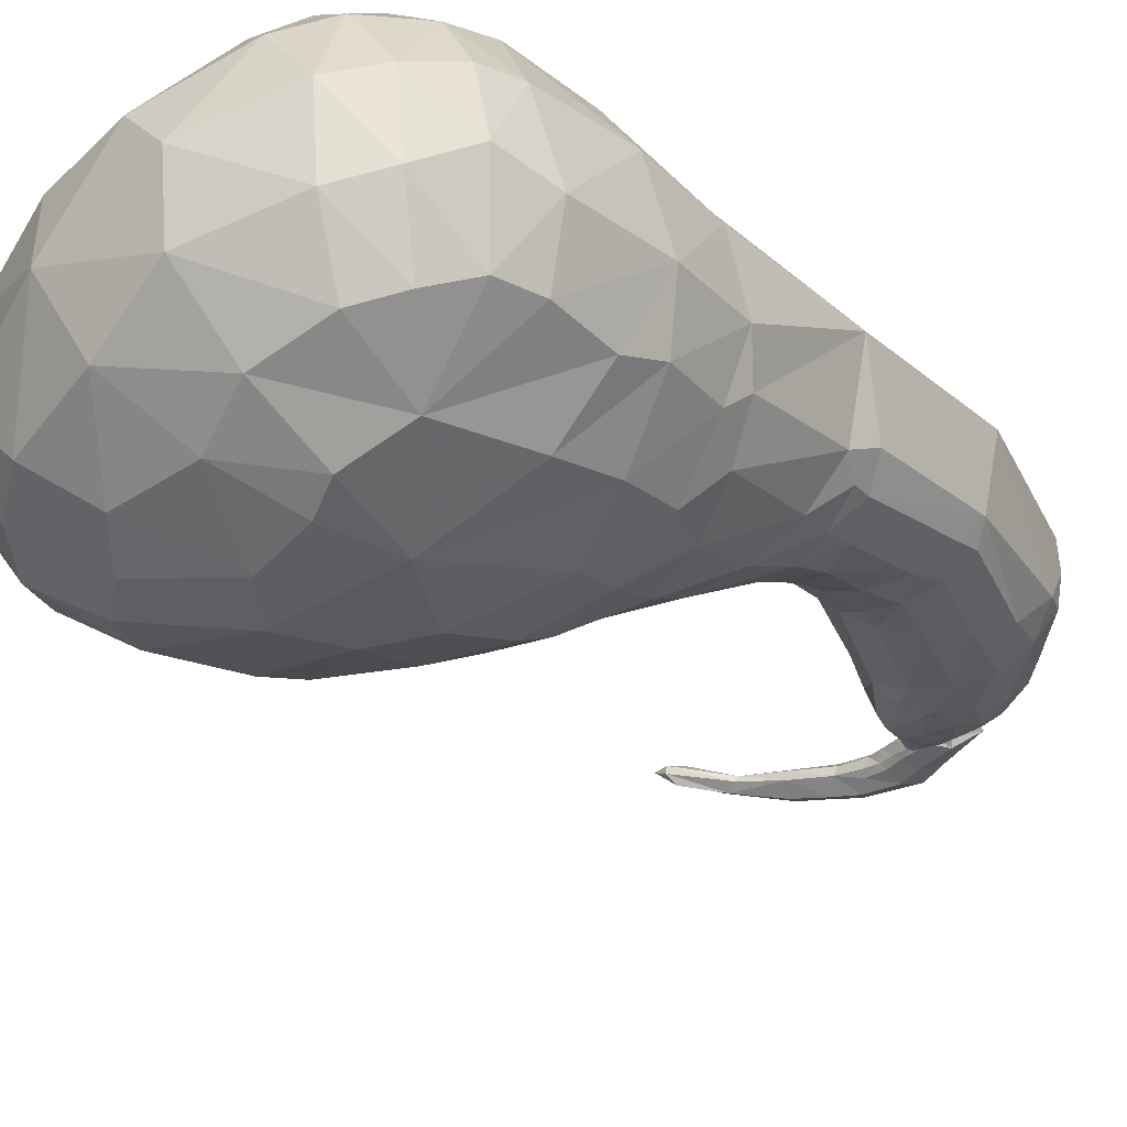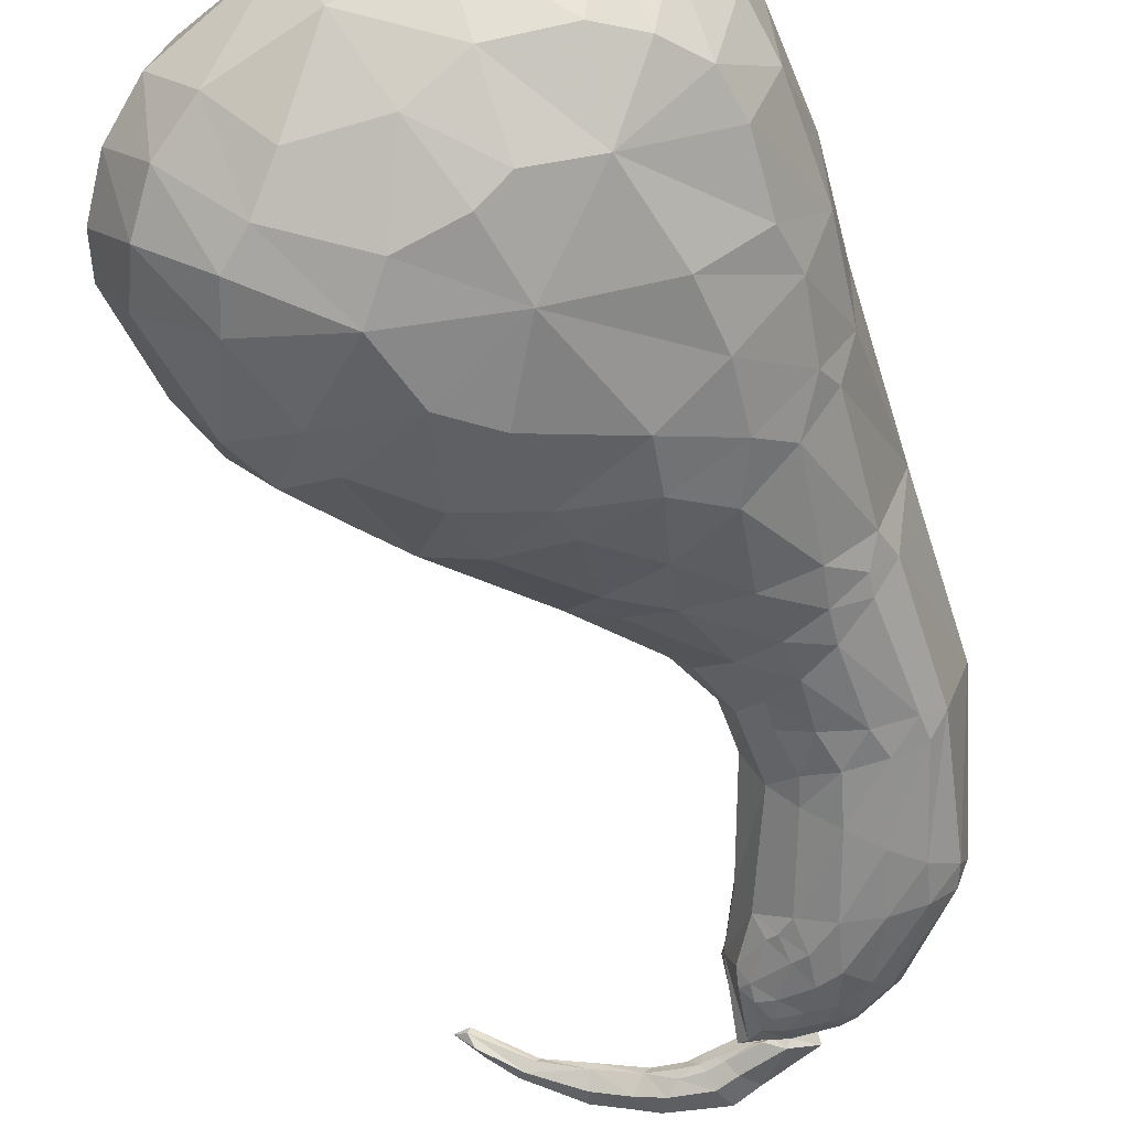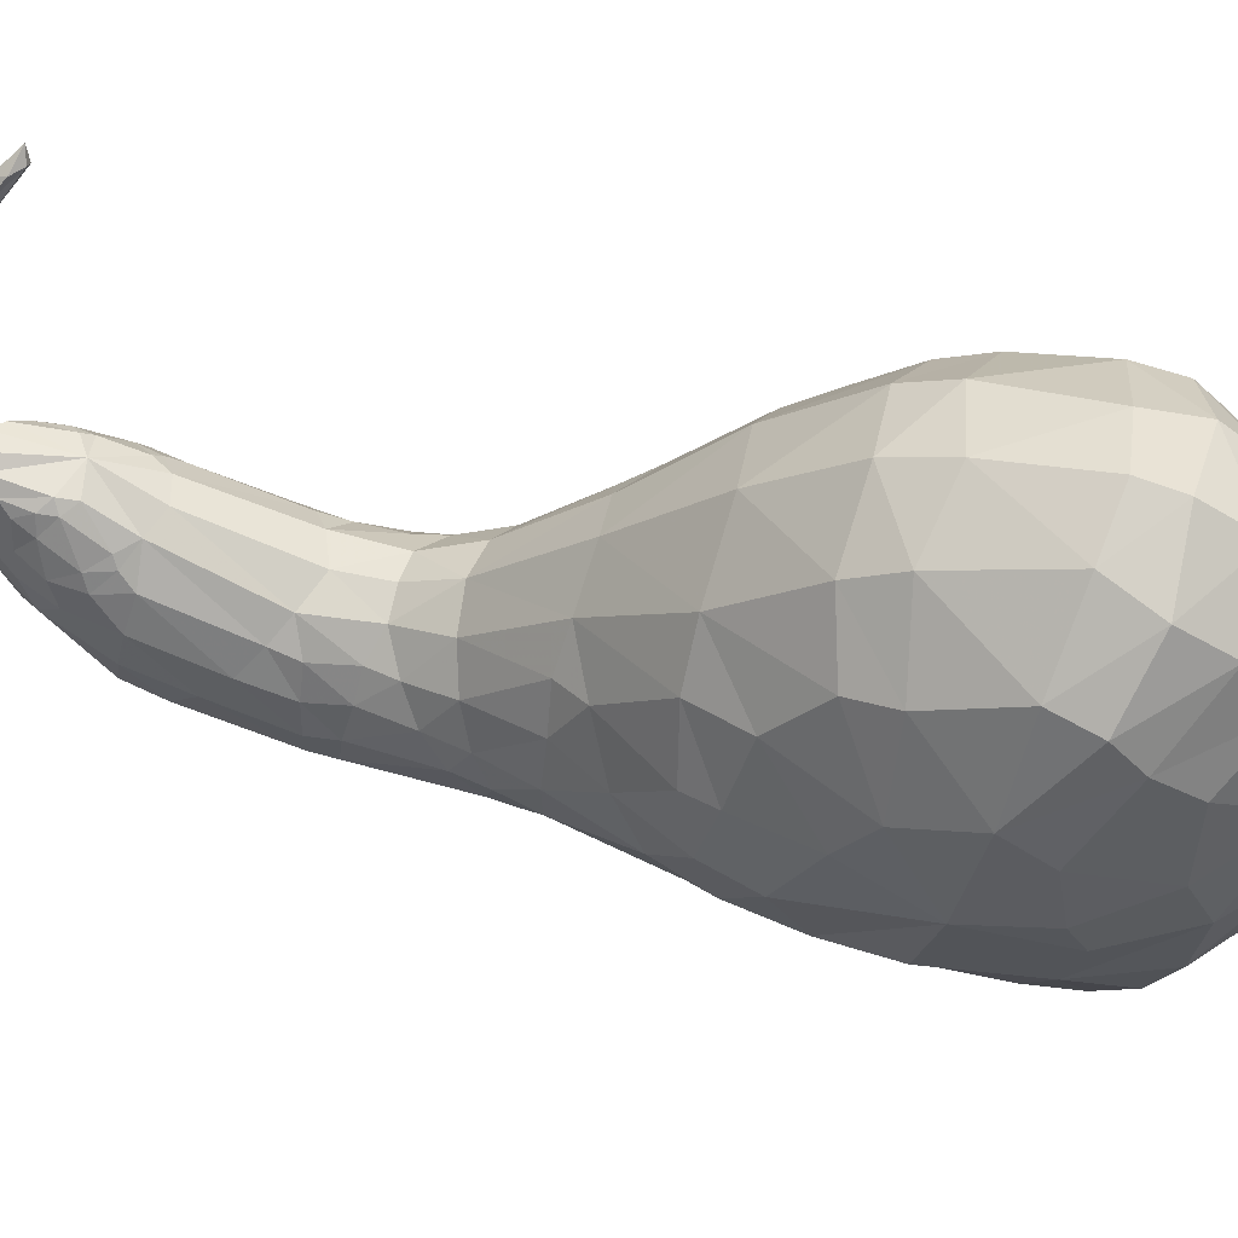
<metadata>
{"format":"obj","ext":"obj","renderer":"f3d","projection":"perspective","resolution":1024,"background":"white","views":[{"elev":-48.2,"azim":28.5,"up":"+Z"},{"elev":-78.4,"azim":6.6,"up":"+Z"},{"elev":-38.5,"azim":-101.6,"up":"+Z"}]}
</metadata>
<code>
v 105.5 9.01 7.83
v 105.4 8.958 7.824
v 105.4 9.047 7.859
v 105.4 8.923 7.846
v 105.4 9.083 7.899
v 105.4 9.102 7.935
v 105.4 8.861 7.95
v 105.4 9.087 8.003
v 105.4 8.885 8.016
v 105.4 9.047 8.036
v 105.4 8.901 8.053
v 105.4 8.996 8.064
v 105.4 8.949 8.082
v 105.5 9.053 7.854
v 105.5 9.082 8.052
v 105.5 9.044 8.079
v 105.4 8.995 8.091
v 105.1 7.023 6.788
v 105.6 6.709 6.997
v 105.5 6.573 6.957
v 105.7 6.608 7.176
v 105.6 6.423 7.175
v 105.7 6.467 7.399
v 105.6 6.349 7.359
v 105.6 6.493 7.651
v 105.5 6.334 7.543
v 105.4 6.511 7.81
v 105.4 6.379 7.759
v 104.9 6.762 7.94
v 105.4 6.492 6.896
v 105.5 6.329 7.074
v 105.5 6.248 7.311
v 105.4 6.219 7.534
v 105.3 6.292 7.73
v 105.3 6.722 6.817
v 105.3 6.446 6.867
v 105.3 6.268 7.029
v 105.4 6.17 7.264
v 105.2 6.157 7.487
v 105.1 6.25 7.683
v 105.1 6.469 7.854
v 105.1 6.727 6.756
v 105 6.467 6.825
v 105 6.234 6.985
v 105 6.123 7.19
v 104.9 6.136 7.391
v 104.9 6.269 7.642
v 104.9 6.466 7.834
v 105.4 7.005 6.908
v 105.6 6.933 7.046
v 105.8 6.784 7.495
v 105.7 6.801 7.743
v 105.4 6.74 7.895
v 105.2 6.783 7.976
v 105 6.803 6.74
v 104.9 6.585 6.785
v 104.7 6.357 6.912
v 104.7 6.227 7.139
v 104.6 6.236 7.414
v 104.7 6.372 7.666
v 104.8 6.534 7.847
v 104.7 7.029 6.763
v 104.5 6.882 6.803
v 104.4 7.02 6.851
v 104.3 6.807 6.948
v 104.2 6.964 7.031
v 104.1 6.781 7.171
v 104.1 6.907 7.201
v 104.2 6.696 7.41
v 104.2 6.876 7.398
v 104.3 6.682 7.634
v 104.3 6.828 7.647
v 104.5 6.766 7.833
v 104.6 7.247 6.908
v 104.4 7.276 7.094
v 104.2 7.194 7.293
v 104.3 7.17 7.537
v 104.4 7.042 7.749
v 104.8 6.875 6.743
v 104.5 6.777 6.789
v 104.3 6.64 6.934
v 104.2 6.607 7.142
v 104.2 6.535 7.373
v 104.4 6.574 7.627
v 104.6 6.616 7.807
v 104.6 6.628 6.805
v 104.5 6.5 6.929
v 104.3 6.455 7.127
v 104.4 6.397 7.36
v 104.5 6.441 7.577
v 104.9 7.222 6.829
v 104.6 7.364 6.974
v 104.5 7.404 7.136
v 104.3 7.352 7.351
v 104.4 7.292 7.597
v 104.5 7.173 7.767
v 104.6 6.958 7.905
v 105 7.293 6.864
v 104.9 7.476 7.014
v 104.8 7.611 7.244
v 104.6 7.565 7.452
v 104.7 7.509 7.701
v 104.7 7.29 7.84
v 104.8 7.068 7.944
v 105.6 9.039 7.848
v 105.5 8.996 7.81
v 105.6 9.069 7.896
v 105.7 9.055 8.023
v 105.6 9.014 8.118
v 105.5 8.97 8.132
v 105.5 8.92 8.124
v 105.5 8.95 7.8
v 105.4 8.905 7.816
v 105.4 8.863 7.845
v 105.4 8.847 8.03
v 105.4 8.879 8.089
v 105.6 8.983 7.802
v 105.7 8.927 7.788
v 105.6 8.878 7.741
v 105.6 8.916 7.762
v 105.7 9.037 7.865
v 105.8 8.965 7.862
v 105.7 9.065 7.93
v 105.8 8.984 7.952
v 105.8 8.948 8.028
v 105.6 9.03 8.093
v 105.8 8.951 8.096
v 105.6 8.97 8.14
v 105.7 8.898 8.15
v 105.6 8.898 8.155
v 105.6 8.834 8.174
v 105.5 8.825 8.14
v 105.6 8.776 8.164
v 105.6 8.819 7.73
v 105.5 8.842 7.752
v 105.5 8.763 7.751
v 105.5 8.78 7.772
v 105.4 8.718 7.805
v 105.4 8.668 7.879
v 105.4 8.668 7.98
v 105.4 8.693 8.051
v 105.4 8.719 8.028
v 105.5 8.726 8.119
v 105.5 8.76 8.093
v 105.9 8.725 7.743
v 105.8 8.733 7.699
v 106 8.714 7.808
v 106 8.643 7.986
v 105.9 8.632 8.148
v 105.8 8.62 8.179
v 105.7 8.617 8.179
v 105.6 8.731 7.692
v 105.5 8.716 7.725
v 105.5 8.635 8.069
v 105.6 8.623 8.141
v 105.9 8.603 7.695
v 105.9 8.276 7.623
v 105.8 8.544 7.644
v 105.8 8.3 7.59
v 106 8.64 7.779
v 106 8.662 7.876
v 106 8.157 7.877
v 106 8.612 8.084
v 105.9 8.552 8.144
v 105.8 8.49 8.165
v 105.8 8.163 8.091
v 105.7 8.424 8.145
v 105.7 8.179 8.093
v 105.7 8.322 7.592
v 105.7 8.477 7.63
v 105.6 8.33 7.628
v 105.6 8.416 7.655
v 105.5 8.364 7.702
v 105.5 8.298 7.795
v 105.5 8.311 7.919
v 105.5 8.241 7.995
v 105.5 8.331 8.008
v 105.6 8.21 8.057
v 105.6 8.366 8.092
v 105.9 8.203 7.595
v 105.8 7.876 7.473
v 105.7 7.978 7.462
v 105.8 8.214 7.556
v 106 8.213 7.658
v 105.9 7.621 7.726
v 105.9 8.118 8.053
v 105.8 8.088 8.075
v 105.7 7.749 7.999
v 105.7 8.091 8.067
v 105.6 7.844 8.019
v 105.6 8.06 7.493
v 105.6 8.207 7.56
v 105.5 8.117 7.558
v 105.5 8.201 7.601
v 105.5 8.161 7.659
v 105.4 8.147 7.751
v 105.4 8.116 7.846
v 105.4 8.027 7.935
v 105.5 8.118 7.943
v 105.5 7.939 7.995
v 105.5 8.097 8.014
v 105.7 7.762 7.358
v 105.6 7.444 7.202
v 105.5 7.569 7.155
v 105.5 7.798 7.306
v 105.8 7.714 7.46
v 105.8 7.339 7.293
v 105.8 7.095 7.576
v 105.7 7.597 7.948
v 105.6 7.199 7.897
v 105.6 7.607 8.003
v 105.5 7.26 7.979
v 105.4 7.631 8.002
v 105.3 7.363 8.02
v 105.3 7.682 7.182
v 105.3 7.818 7.311
v 105.2 7.76 7.28
v 105.2 7.834 7.371
v 105.1 7.816 7.436
v 105 7.781 7.575
v 105 7.742 7.743
v 105 7.617 7.879
v 105.1 7.719 7.851
v 105.2 7.492 7.985
v 105.2 7.667 7.942
v 105.5 7.399 7.087
v 105.5 7.203 6.998
v 105.3 7.348 6.954
v 105.3 7.501 7.039
v 105.7 7.284 7.211
v 105.7 7.061 7.129
v 105.8 7.23 7.383
v 105.8 6.941 7.285
v 105.7 7.133 7.796
v 105.6 7.115 7.924
v 105.6 6.875 7.872
v 105.3 7.184 8.015
v 105.4 6.944 7.975
v 105.1 7.27 8.025
v 105.1 7.07 8.026
v 105.1 7.496 6.994
v 105.1 7.579 7.063
v 104.9 7.617 7.147
v 104.8 7.424 7.857
v 104.9 7.215 7.99
v 105 7.375 7.966
v 105.6 7.945 7.422
v 105.7 7.879 7.414
v 105.5 7.994 7.477
v 105.4 8.019 7.573
v 105.3 8.011 7.696
v 105.3 7.959 7.823
v 105.4 7.886 7.926
v 105.5 7.808 7.991
v 105.6 7.735 8.009
v 105.8 7.809 7.451
v 105.9 7.795 7.525
v 105.8 7.694 7.947
v 105.7 7.68 7.986
v 105.6 9.083 8.001
v 105.6 9.094 7.977
v 105.6 9.093 7.952
v 105.6 9.089 7.931
v 105.5 9.093 7.904
v 105.5 9.095 7.93
v 105.4 9.104 7.948
v 105.4 9.096 7.985
v 105.5 9.089 8.023
v 105.6 9.078 8.02
v 105.6 9.125 7.981
v 105.6 9.125 7.922
v 105.5 9.112 7.887
v 105.4 9.101 7.921
v 105.4 9.107 7.944
v 105.4 9.094 7.991
v 105.5 9.099 8.04
v 105.6 9.099 8.035
v 105.4 9.219 8.008
v 105.4 9.23 7.963
v 105.4 9.188 7.933
v 105.3 9.153 7.957
v 105.3 9.145 7.975
v 105.3 9.131 8.01
v 105.4 9.163 8.051
v 105.4 9.192 8.048
v 105.3 9.267 8.025
v 105.3 9.284 7.978
v 105.3 9.226 7.944
v 105.3 9.179 7.966
v 105.3 9.165 7.985
v 105.3 9.15 8.02
v 105.3 9.195 8.064
v 105.4 9.239 8.064
v 105.2 9.28 8.062
v 105.2 9.3 8.021
v 105.2 9.242 7.974
v 105.2 9.197 7.984
v 105.2 9.175 7.998
v 105.2 9.17 8.029
v 105.2 9.219 8.084
v 105.2 9.27 8.095
v 105.1 9.27 8.08
v 105.1 9.286 8.046
v 105.1 9.24 8.005
v 105.1 9.187 8.024
v 105.1 9.184 8.051
v 105.1 9.223 8.098
v 105.1 9.264 8.108
v 105 9.257 8.101
v 105 9.273 8.07
v 105 9.225 8.039
v 105 9.173 8.06
v 105 9.166 8.083
v 105 9.205 8.121
v 105 9.245 8.126
v 104.8 9.196 8.117
v 104.8 9.175 8.09
v 104.8 9.149 8.1
v 104.9 9.149 8.116
v 104.8 9.189 8.155
v 104.7 9.137 8.135
v 104.7 9.102 8.115
v 104.7 9.065 8.138
v 104.7 9.057 8.158
v 104.7 9.111 8.184
v 104.6 9.075 8.168
f 1 2 3
f 4 5 3
f 4 3 2
f 9 10 7
f 10 8 7
f 11 12 9
f 12 10 9
f 12 11 13
f 1 3 14
f 10 16 15
f 10 15 8
f 12 17 16
f 12 16 10
f 17 12 13
f 21 22 20
f 21 20 19
f 23 24 22
f 23 22 21
f 25 26 23
f 26 24 23
f 27 28 25
f 28 26 25
f 22 31 20
f 31 30 20
f 24 32 22
f 32 31 22
f 26 33 32
f 26 32 24
f 28 34 33
f 28 33 26
f 31 37 30
f 37 36 30
f 32 38 31
f 38 37 31
f 33 39 38
f 33 38 32
f 34 40 39
f 34 39 33
f 18 35 42
f 36 43 35
f 43 42 35
f 37 44 36
f 44 43 36
f 38 45 37
f 45 44 37
f 39 46 45
f 39 45 38
f 40 47 46
f 40 46 39
f 41 48 47
f 41 47 40
f 48 41 29
f 51 23 21
f 52 25 51
f 25 23 51
f 53 27 52
f 27 25 52
f 18 42 55
f 43 56 42
f 56 55 42
f 44 57 43
f 57 56 43
f 45 58 44
f 58 57 44
f 46 59 58
f 46 58 45
f 47 60 59
f 47 59 46
f 48 61 60
f 48 60 47
f 61 48 29
f 63 64 62
f 65 66 64
f 65 64 63
f 67 68 66
f 67 66 65
f 69 70 67
f 70 68 67
f 71 72 69
f 72 70 69
f 73 72 71
f 64 74 62
f 66 75 64
f 75 74 64
f 68 76 66
f 76 75 66
f 70 77 76
f 70 76 68
f 72 78 77
f 72 77 70
f 73 78 72
f 81 65 63
f 81 63 80
f 82 67 65
f 82 65 81
f 83 69 82
f 69 67 82
f 84 71 83
f 71 69 83
f 86 80 79
f 87 81 80
f 87 80 86
f 88 82 81
f 88 81 87
f 89 83 88
f 83 82 88
f 90 84 89
f 84 83 89
f 85 84 90
f 57 87 86
f 57 86 56
f 58 88 87
f 58 87 57
f 59 89 58
f 89 88 58
f 60 90 59
f 90 89 59
f 75 93 74
f 93 92 74
f 76 94 75
f 94 93 75
f 77 95 94
f 77 94 76
f 78 96 95
f 78 95 77
f 18 91 98
f 92 99 91
f 99 98 91
f 93 100 92
f 100 99 92
f 94 101 93
f 101 100 93
f 95 102 101
f 95 101 94
f 96 103 102
f 96 102 95
f 97 104 103
f 97 103 96
f 104 97 29
f 14 105 106
f 14 106 1
f 16 109 15
f 17 110 16
f 110 109 16
f 13 111 17
f 111 110 17
f 112 2 1
f 112 1 106
f 113 4 2
f 113 2 112
f 114 4 113
f 116 11 115
f 11 9 115
f 111 13 116
f 13 11 116
f 117 118 119
f 117 119 120
f 121 122 118
f 121 118 117
f 123 124 122
f 123 122 121
f 108 125 124
f 108 124 123
f 126 127 108
f 127 125 108
f 128 129 126
f 129 127 126
f 130 131 128
f 131 129 128
f 132 133 130
f 133 131 130
f 134 135 120
f 134 120 119
f 136 137 135
f 136 135 134
f 143 144 141
f 144 142 141
f 133 132 143
f 132 144 143
f 118 145 146
f 118 146 119
f 122 147 145
f 122 145 118
f 124 147 122
f 129 149 127
f 131 150 129
f 150 149 129
f 133 151 131
f 151 150 131
f 152 134 119
f 152 119 146
f 153 136 134
f 153 134 152
f 155 143 154
f 143 141 154
f 151 133 155
f 133 143 155
f 156 157 158
f 157 159 158
f 148 162 161
f 163 162 148
f 167 168 166
f 167 166 165
f 169 170 159
f 170 158 159
f 171 172 169
f 172 170 169
f 173 172 171
f 176 177 175
f 178 179 177
f 178 177 176
f 168 167 179
f 168 179 178
f 180 181 182
f 180 182 183
f 184 181 180
f 187 188 186
f 189 190 187
f 190 188 187
f 191 192 183
f 191 183 182
f 193 194 192
f 193 192 191
f 200 201 198
f 201 199 198
f 190 189 200
f 189 201 200
f 202 203 204
f 202 204 205
f 206 207 203
f 206 203 202
f 211 212 209
f 212 210 209
f 213 214 211
f 214 212 211
f 215 216 205
f 215 205 204
f 217 218 216
f 217 216 215
f 224 225 222
f 225 223 222
f 214 213 224
f 213 225 224
f 226 227 228
f 226 228 229
f 230 231 227
f 230 227 226
f 232 233 231
f 232 231 230
f 208 51 233
f 208 233 232
f 235 236 234
f 237 238 235
f 238 236 235
f 239 240 237
f 240 238 237
f 241 242 229
f 241 229 228
f 240 239 245
f 239 246 245
f 242 215 229
f 215 204 229
f 243 217 242
f 217 215 242
f 246 224 222
f 246 222 244
f 239 214 224
f 239 224 246
f 203 226 204
f 226 229 204
f 207 230 203
f 230 226 203
f 232 230 207
f 210 235 234
f 212 237 235
f 212 235 210
f 214 239 237
f 214 237 212
f 216 247 205
f 247 248 205
f 218 249 216
f 249 247 216
f 219 250 218
f 250 249 218
f 220 251 219
f 251 250 219
f 221 252 251
f 221 251 220
f 223 253 252
f 223 252 221
f 225 254 253
f 225 253 223
f 213 255 254
f 213 254 225
f 256 202 248
f 202 205 248
f 257 206 256
f 206 202 256
f 259 211 209
f 259 209 258
f 255 213 211
f 255 211 259
f 247 191 182
f 247 182 248
f 249 193 191
f 249 191 247
f 250 193 249
f 253 198 252
f 254 200 253
f 200 198 253
f 255 190 254
f 190 200 254
f 181 256 248
f 181 248 182
f 190 255 188
f 255 259 188
f 192 169 183
f 169 159 183
f 194 171 192
f 171 169 192
f 196 174 195
f 197 174 196
f 201 178 176
f 201 176 199
f 189 168 178
f 189 178 201
f 157 180 159
f 180 183 159
f 184 180 157
f 166 187 186
f 168 189 187
f 168 187 166
f 170 152 158
f 152 146 158
f 172 153 170
f 153 152 170
f 174 139 173
f 175 139 174
f 179 155 154
f 179 154 177
f 167 151 155
f 167 155 179
f 145 156 146
f 156 158 146
f 147 160 145
f 160 156 145
f 161 160 147
f 149 164 163
f 150 165 164
f 150 164 149
f 151 167 165
f 151 165 150
f 135 112 120
f 112 106 120
f 137 113 135
f 113 112 135
f 138 114 137
f 114 113 137
f 144 116 115
f 144 115 142
f 132 111 116
f 132 116 144
f 105 117 106
f 117 120 106
f 107 121 105
f 121 117 105
f 123 121 107
f 109 128 126
f 110 130 128
f 110 128 109
f 111 132 130
f 111 130 110
f 29 240 245
f 29 245 104
f 241 98 99
f 228 18 98
f 228 98 241
f 236 53 52
f 238 54 53
f 238 53 236
f 240 29 54
f 240 54 238
f 50 231 233
f 49 227 231
f 49 231 50
f 18 228 227
f 18 227 49
f 8 6 7
f 7 6 5
f 114 7 4
f 7 114 138
f 139 7 138
f 140 7 139
f 7 5 4
f 18 49 35
f 20 30 35
f 30 36 35
f 19 20 35
f 50 19 35
f 50 35 49
f 41 34 28
f 41 40 34
f 41 54 29
f 41 27 53
f 41 28 27
f 54 41 53
f 18 79 62
f 80 63 62
f 80 62 79
f 73 71 84
f 73 85 29
f 85 73 84
f 18 55 79
f 56 86 79
f 56 79 55
f 85 90 60
f 85 61 29
f 61 85 60
f 18 62 91
f 74 91 62
f 74 92 91
f 73 97 78
f 97 73 29
f 97 96 78
f 115 9 7
f 142 115 7
f 142 7 140
f 138 137 136
f 141 142 140
f 173 171 194
f 174 173 195
f 195 173 194
f 197 175 174
f 199 176 175
f 199 175 197
f 195 194 193
f 250 195 193
f 251 196 195
f 251 195 250
f 197 196 251
f 198 199 197
f 198 197 252
f 252 197 251
f 219 218 217
f 219 217 243
f 222 223 221
f 244 222 221
f 243 242 241
f 241 99 243
f 243 99 100
f 245 246 244
f 104 245 244
f 104 244 103
f 185 208 232
f 234 208 185
f 184 257 181
f 257 256 181
f 188 258 186
f 188 259 258
f 160 184 156
f 184 157 156
f 165 186 164
f 165 166 186
f 124 161 147
f 125 161 124
f 125 148 161
f 127 163 125
f 149 163 127
f 163 148 125
f 109 126 15
f 234 52 208
f 236 52 234
f 52 51 208
f 233 21 19
f 51 21 233
f 233 19 50
f 138 136 153
f 138 153 172
f 139 138 173
f 173 138 172
f 175 140 139
f 154 141 140
f 177 154 140
f 177 140 175
f 100 219 243
f 101 220 100
f 220 219 100
f 102 220 101
f 103 244 102
f 244 221 102
f 102 221 220
f 269 260 277
f 270 277 260
f 260 261 270
f 261 262 270
f 271 270 262
f 262 263 271
f 263 264 271
f 272 271 264
f 264 265 272
f 273 272 265
f 265 266 273
f 274 273 266
f 266 267 274
f 275 274 267
f 276 275 267
f 267 268 276
f 268 269 276
f 277 276 269
f 277 270 285
f 278 285 270
f 270 271 279
f 279 278 270
f 271 272 279
f 280 279 272
f 272 273 280
f 281 280 273
f 273 274 281
f 282 281 274
f 274 275 282
f 283 282 275
f 275 276 284
f 284 283 275
f 276 277 285
f 285 284 276
f 285 278 293
f 286 293 278
f 278 279 287
f 287 286 278
f 279 280 287
f 288 287 280
f 280 281 288
f 289 288 281
f 281 282 289
f 290 289 282
f 282 283 291
f 291 290 282
f 283 284 292
f 292 291 283
f 284 285 293
f 293 292 284
f 293 286 301
f 294 301 286
f 286 287 295
f 295 294 286
f 287 288 296
f 296 295 287
f 288 289 297
f 297 296 288
f 289 290 297
f 298 297 290
f 290 291 299
f 299 298 290
f 291 292 299
f 300 299 292
f 292 293 300
f 301 300 293
f 301 294 308
f 302 308 294
f 294 295 302
f 303 302 295
f 295 296 304
f 304 303 295
f 297 298 305
f 298 299 306
f 306 305 298
f 299 300 306
f 307 306 300
f 300 301 307
f 308 307 301
f 308 302 315
f 309 315 302
f 302 303 309
f 310 309 303
f 303 304 311
f 311 310 303
f 305 306 313
f 313 312 305
f 306 307 313
f 314 313 307
f 307 308 314
f 315 314 308
f 315 309 320
f 309 310 316
f 310 311 317
f 317 316 310
f 312 313 319
f 319 318 312
f 313 314 319
f 316 317 321
f 322 321 317
f 318 319 324
f 324 323 318
f 321 322 326
f 323 324 326
f 108 261 260
f 260 126 108
f 123 262 261
f 261 108 123
f 123 107 263
f 262 123 263
f 5 6 266
f 265 5 266
f 6 8 267
f 266 6 267
f 15 268 267
f 267 8 15
f 268 15 269
f 126 260 269
f 15 126 269
f 185 206 257
f 185 207 206
f 185 232 207
f 162 257 184
f 162 184 160
f 162 185 257
f 161 162 160
f 186 258 162
f 164 186 162
f 164 162 163
f 258 185 162
f 258 209 185
f 210 234 185
f 209 210 185
f 5 264 3
f 264 5 265
f 264 14 3
f 264 105 14
f 264 107 105
f 263 107 264
f 296 297 305
f 305 304 296
f 304 305 312
f 312 311 304
f 316 320 309
f 320 316 321
f 311 312 317
f 318 317 312
f 320 319 314
f 314 315 320
f 321 325 320
f 325 321 326
f 323 322 317
f 322 323 326
f 317 318 323
f 319 320 325
f 325 324 319
f 324 325 326

</code>
